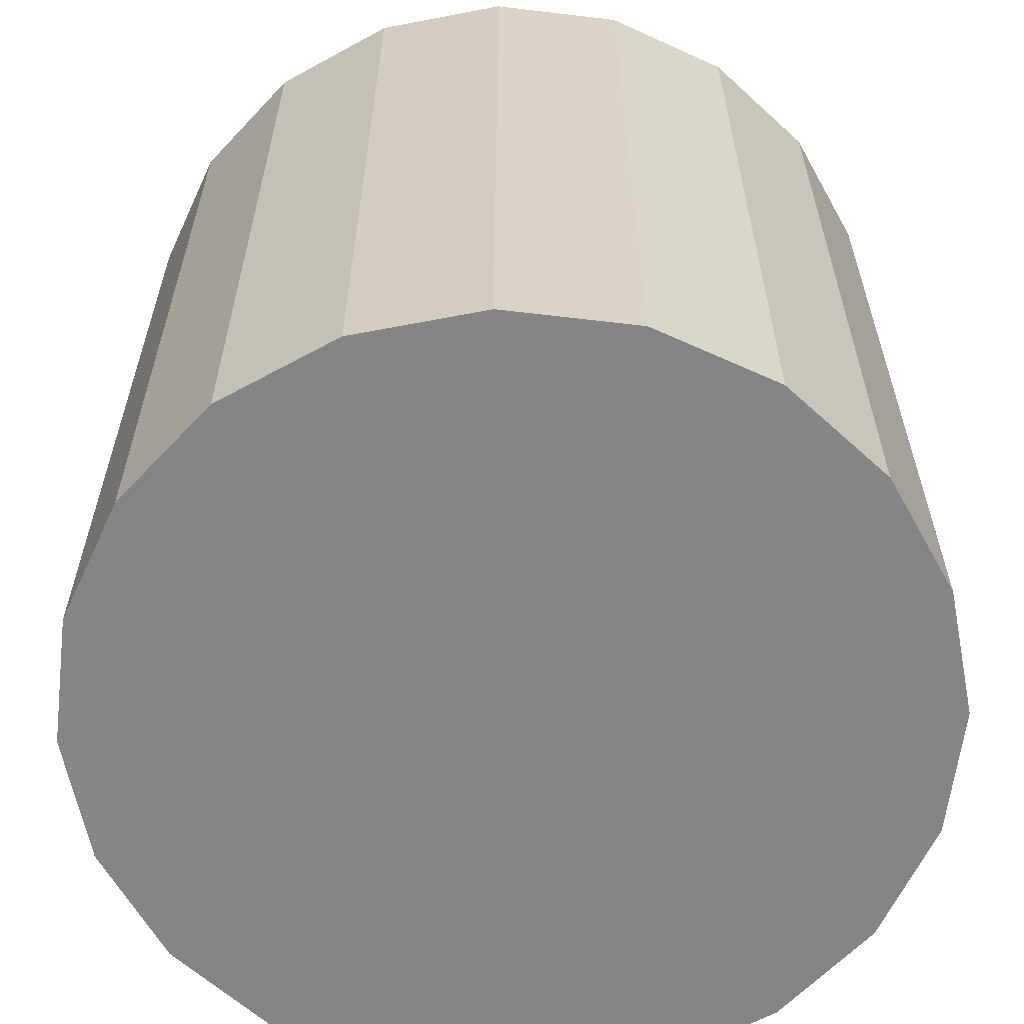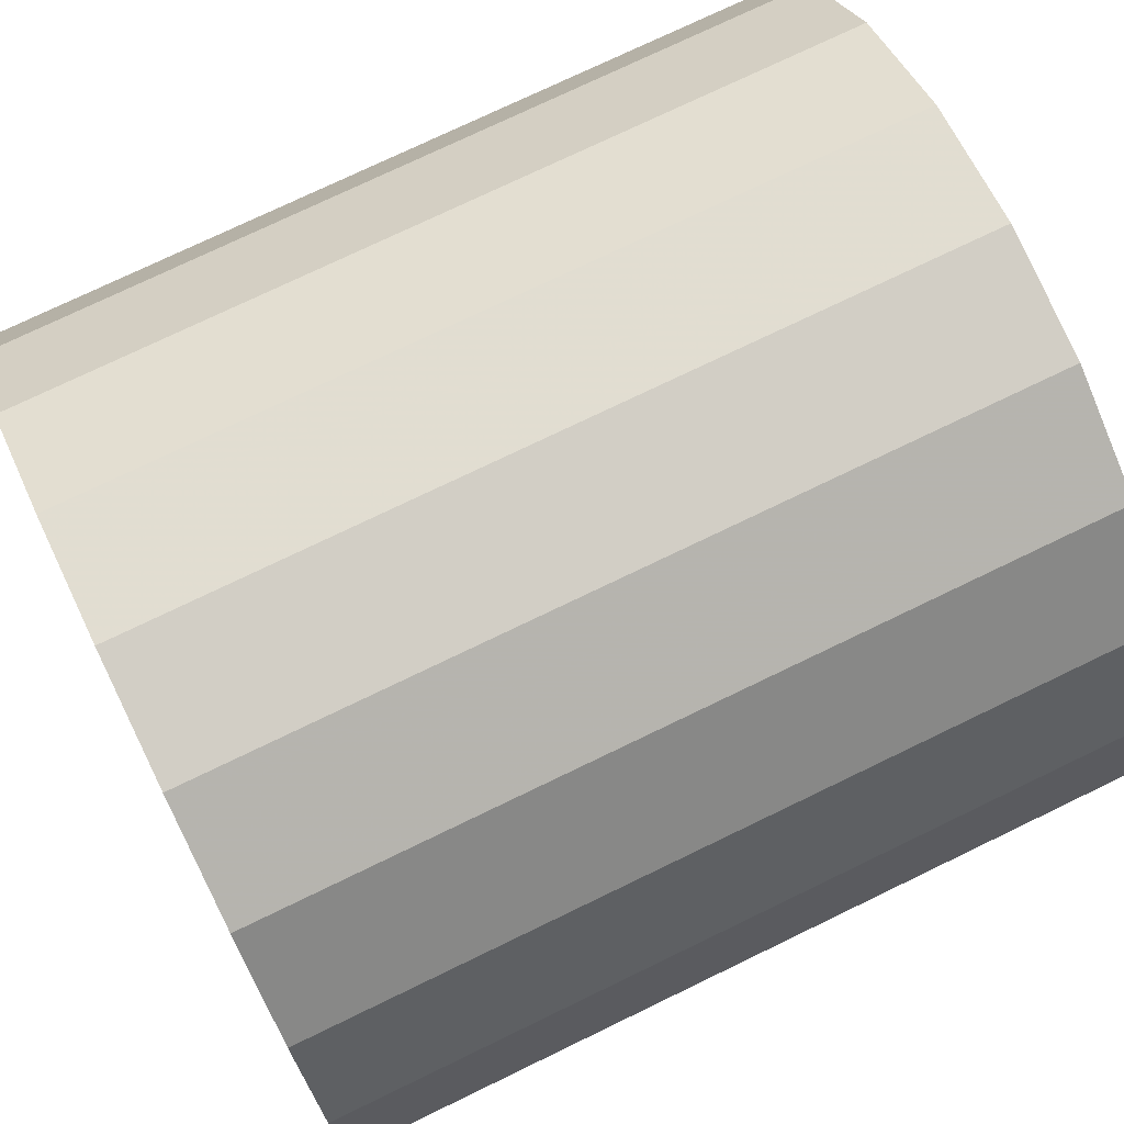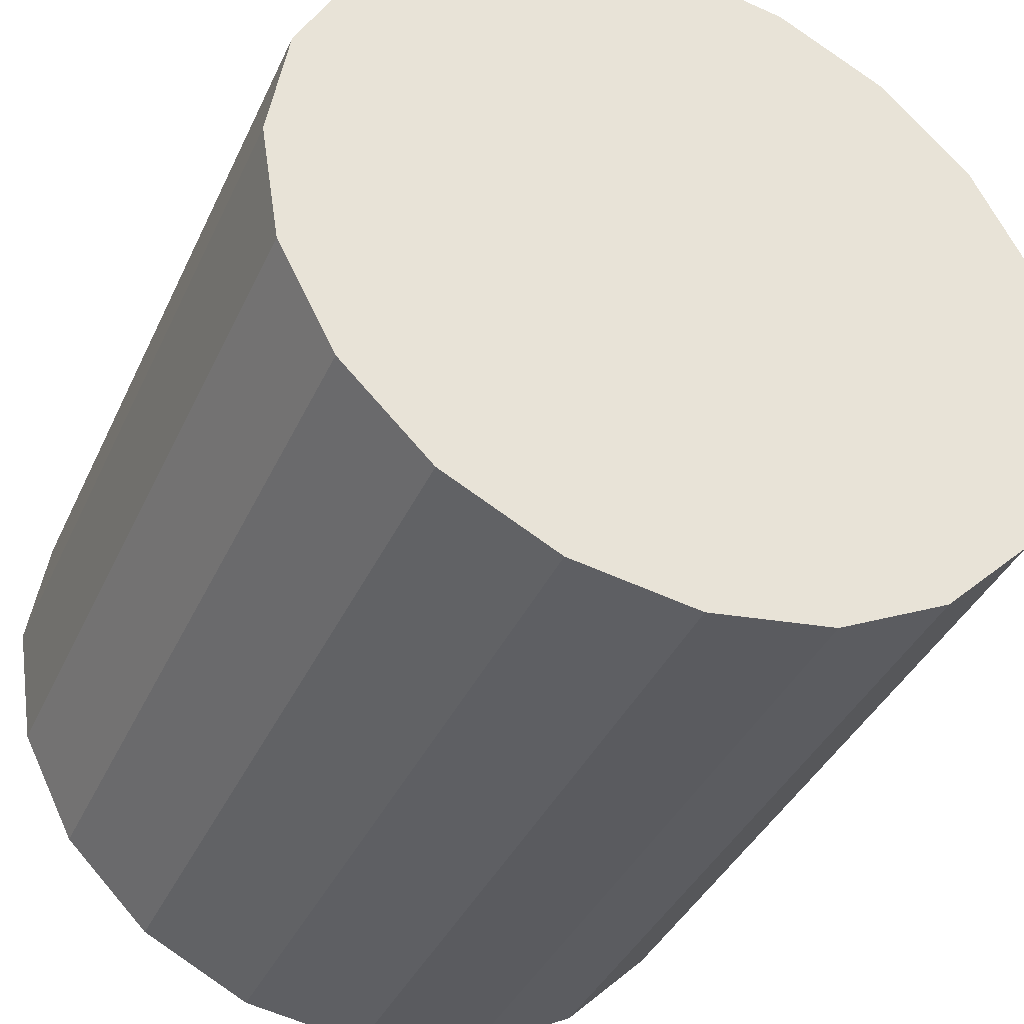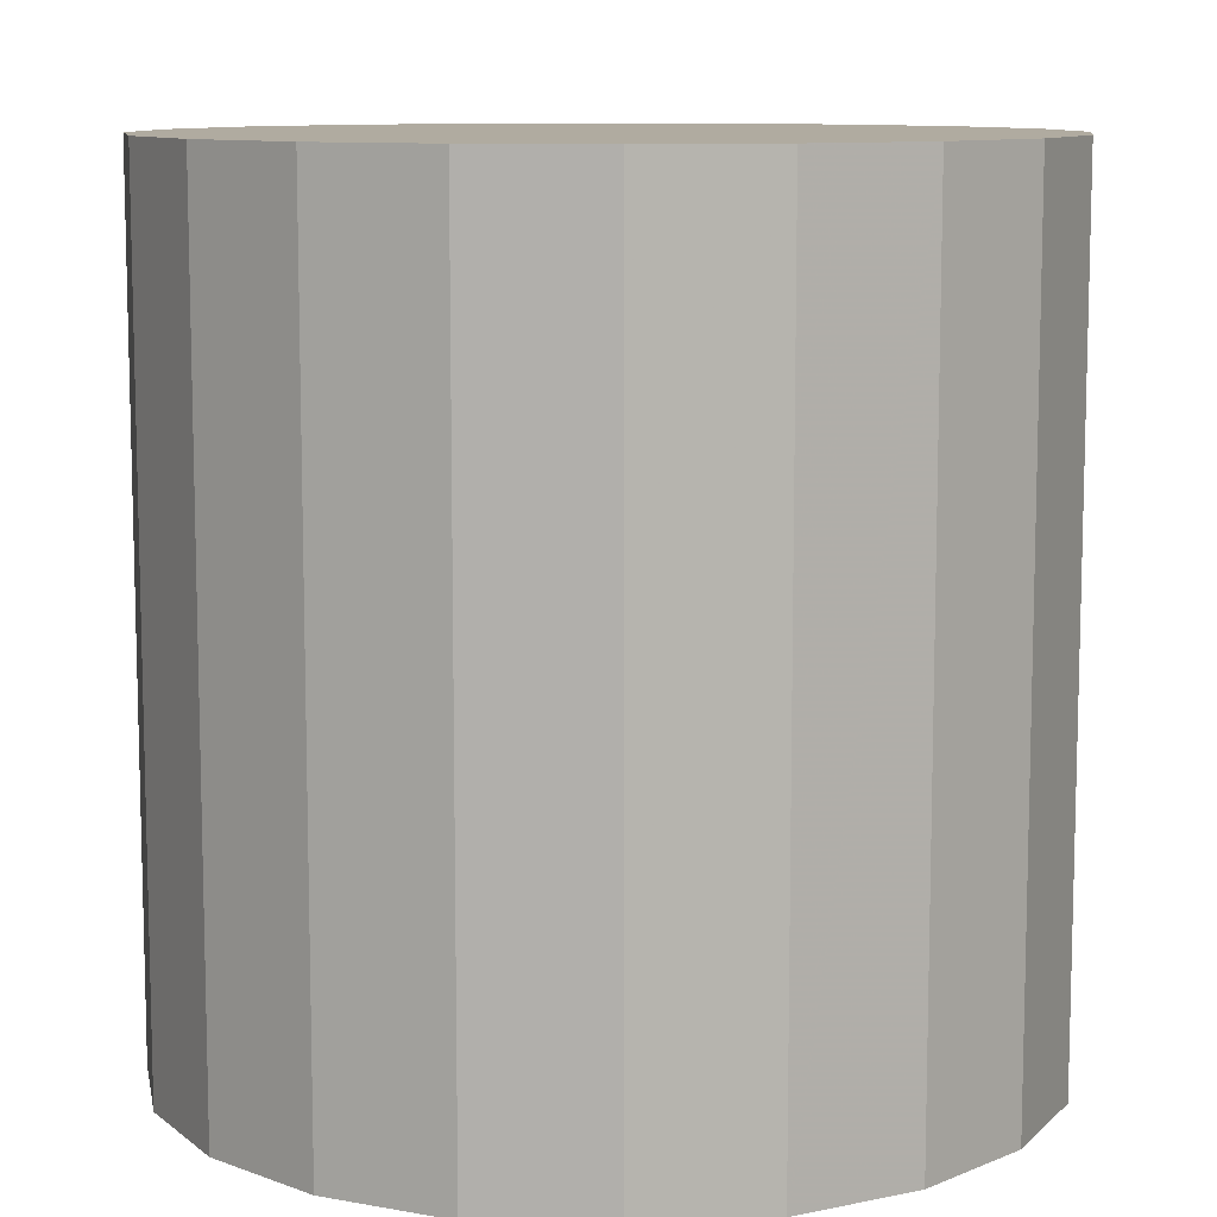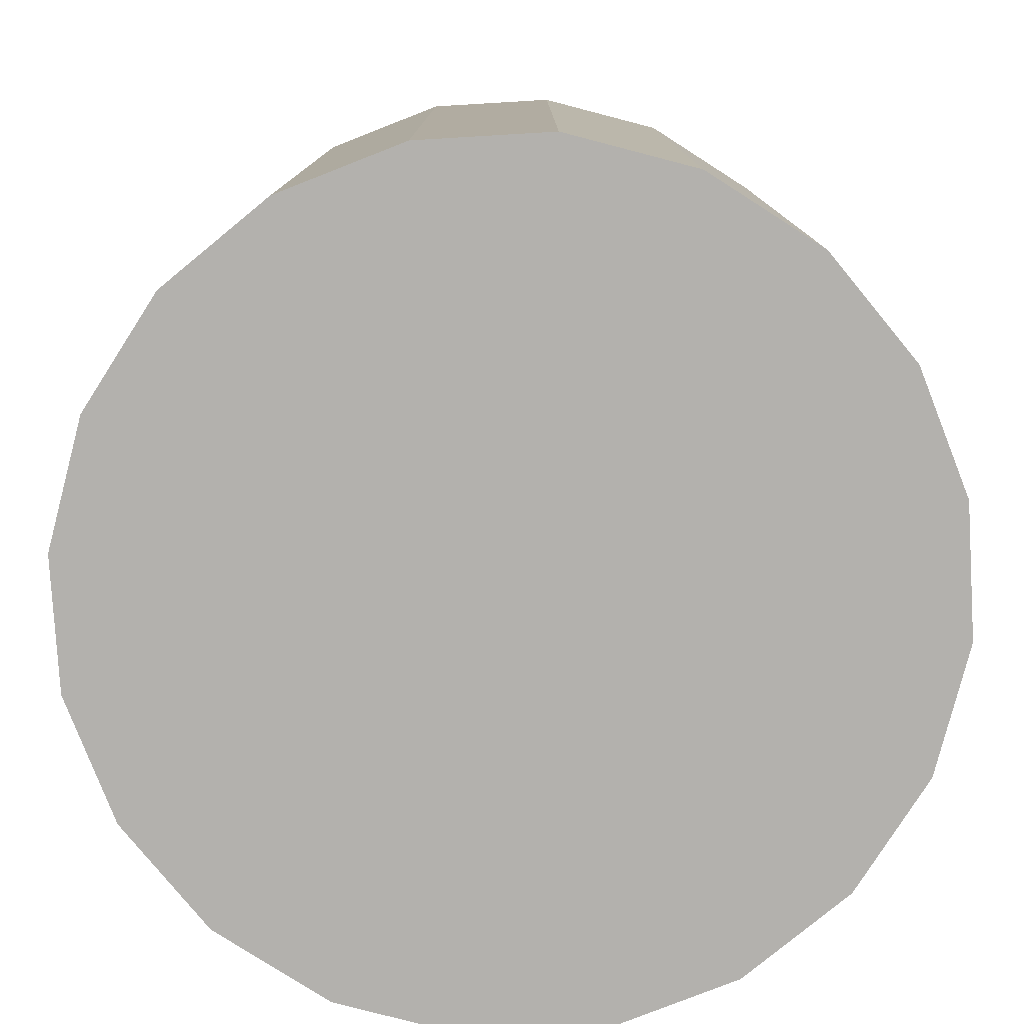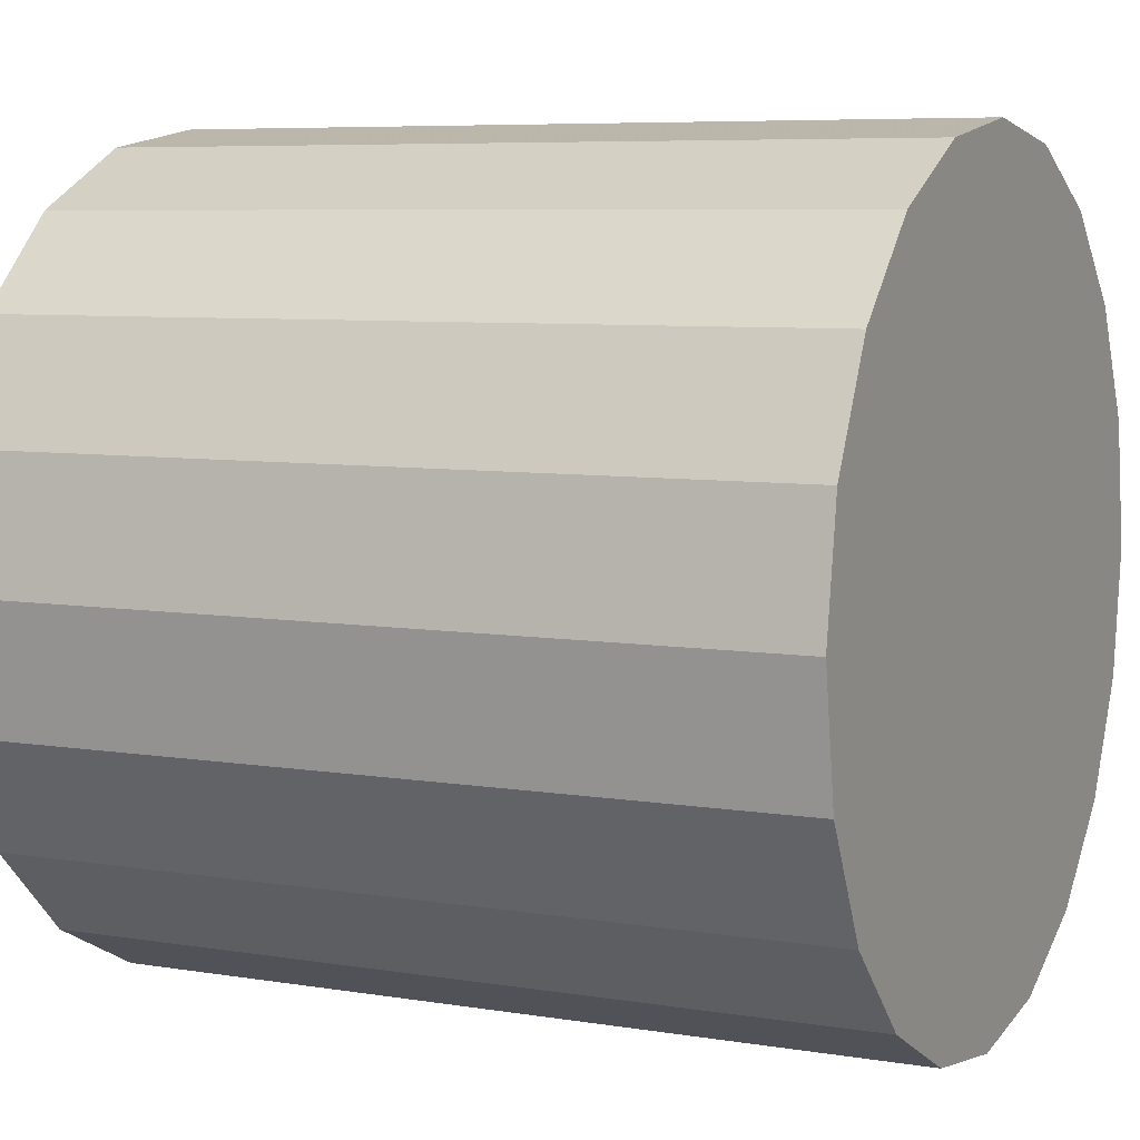
<metadata>
{"format":"obj","ext":"obj","renderer":"f3d","projection":"perspective","resolution":1024,"background":"white","views":[{"elev":-61.8,"azim":38.1,"up":"+Z"},{"elev":75.0,"azim":64.2,"up":"+Y"},{"elev":-38.8,"azim":-22.9,"up":"+Y"},{"elev":9.8,"azim":52.4,"up":"+Z"},{"elev":-79.3,"azim":-5.6,"up":"+Z"},{"elev":6.8,"azim":-64.2,"up":"+Y"}]}
</metadata>
<code>
o obj_0
v 8.511 		-7.91 		20
v 9 		-11 		20
v 7.09 		-5.122 		20
v -9.09 		-5.122 		20
v -6.878 		-2.91 		20
v -10.51 		-14.09 		0
v -11 		-11 		0
v -10.51 		-7.91 		0
v -9.09 		-5.122 		0
v -6.878 		-2.91 		0
v -4.09 		-1.489 		0
v 4.878 		-2.91 		20
v -1 		-1 		0
v 2.09 		-1.489 		0
v 4.878 		-2.91 		0
v 7.09 		-5.122 		0
v -10.51 		-7.91 		20
v 8.511 		-7.91 		0
v 2.09 		-1.489 		20
v 9 		-11 		0
v 8.511 		-14.09 		0
v -1 		-1 		20
v 2.09 		-20.51 		0
v 4.878 		-19.09 		0
v -11 		-11 		20
v -1 		-21 		0
v -4.09 		-20.51 		0
v -6.878 		-19.09 		0
v -9.09 		-16.88 		0
v 7.09 		-16.88 		0
v -4.09 		-1.489 		20
v -10.51 		-14.09 		20
v -1 		-21 		20
v 2.09 		-20.51 		20
v 4.878 		-19.09 		20
v 8.511 		-14.09 		20
v 7.09 		-16.88 		20
v -9.09 		-16.88 		20
v -6.878 		-19.09 		20
v -4.09 		-20.51 		20
g group_0_16089887
f 16 3 1
f 12 3 16
f 4 8 17
f 8 9 7
f 9 10 7
f 10 11 7
f 11 13 7
f 6 7 13
f 6 13 14
f 6 14 15
f 6 15 16
f 6 16 18
f 6 18 20
f 21 28 20
f 8 25 17
f 28 21 27
f 29 20 28
f 6 20 29
f 26 27 21
f 26 21 30
f 26 30 24
f 26 24 23
f 33 23 34
f 34 23 35
f 24 35 23
f 22 31 5
f 22 5 4
f 22 4 17
f 22 17 25
f 22 25 32
f 32 38 22
f 22 37 36
f 22 36 2
f 22 2 1
f 22 1 3
f 22 3 12
f 22 12 19
f 27 40 28
f 21 20 2
f 26 33 40
f 26 40 27
f 37 22 35
f 38 39 22
f 39 40 22
f 40 33 22
f 33 34 22
f 35 22 34
f 1 2 18
f 20 18 2
f 30 37 35
f 30 35 24
f 5 31 10
f 11 10 31
f 37 30 36
f 21 36 30
f 18 16 1
f 4 5 9
f 10 9 5
f 29 38 32
f 12 16 15
f 2 36 21
f 9 8 4
f 29 28 39
f 29 39 38
f 15 14 19
f 15 19 12
f 40 39 28
f 25 8 7
f 22 19 13
f 14 13 19
f 6 32 7
f 25 7 32
f 13 11 31
f 13 31 22
f 29 32 6
f 33 26 23

</code>
